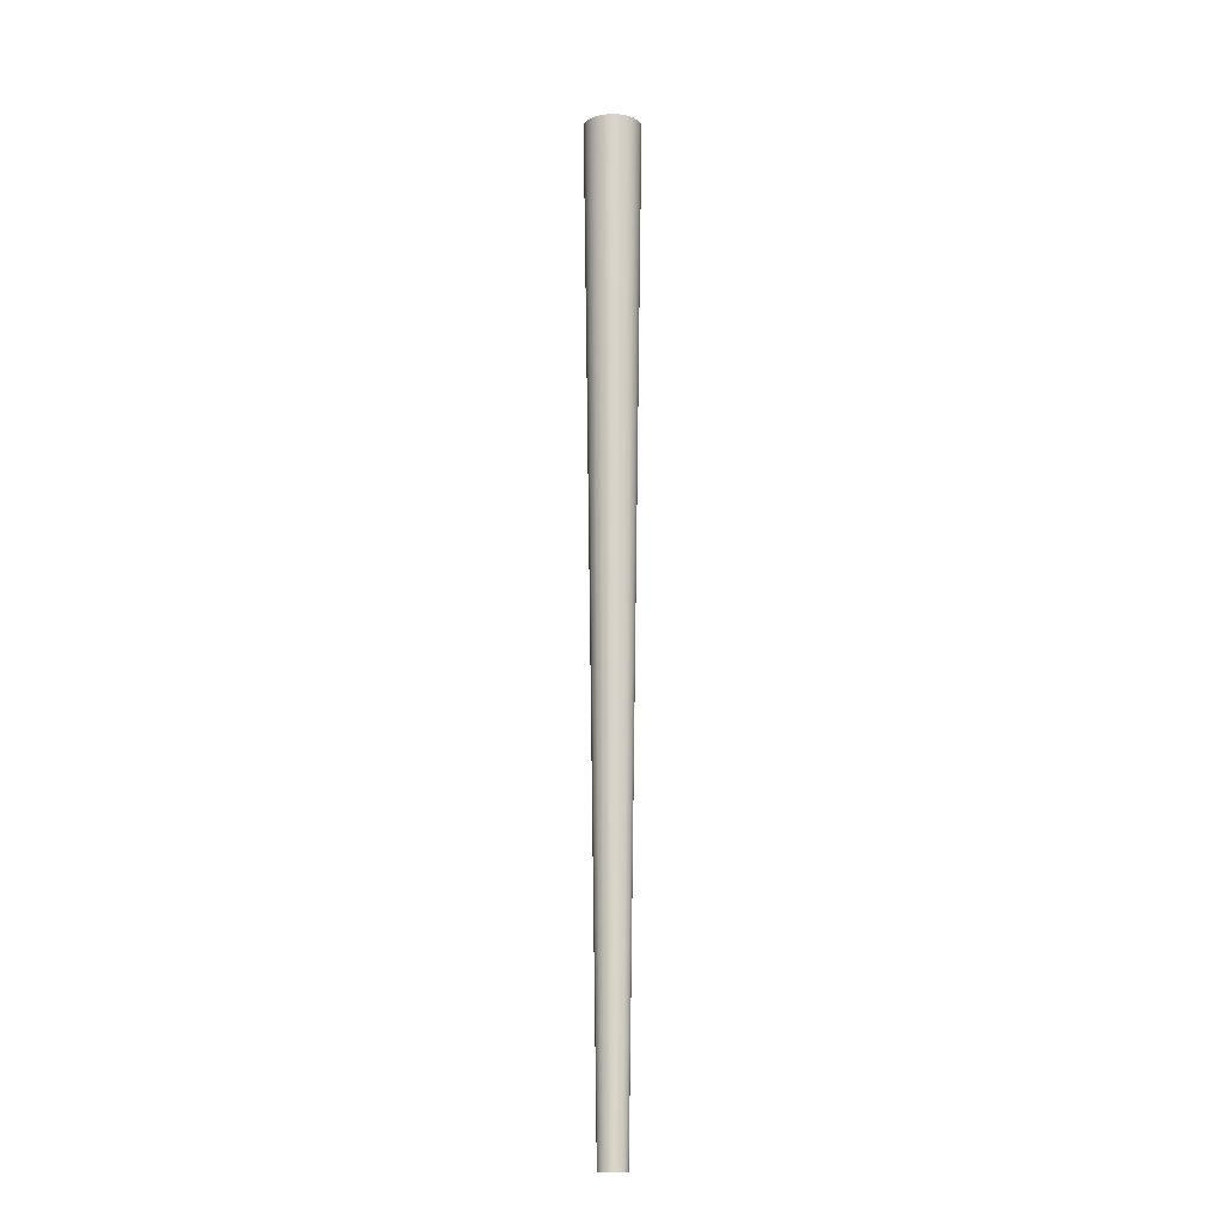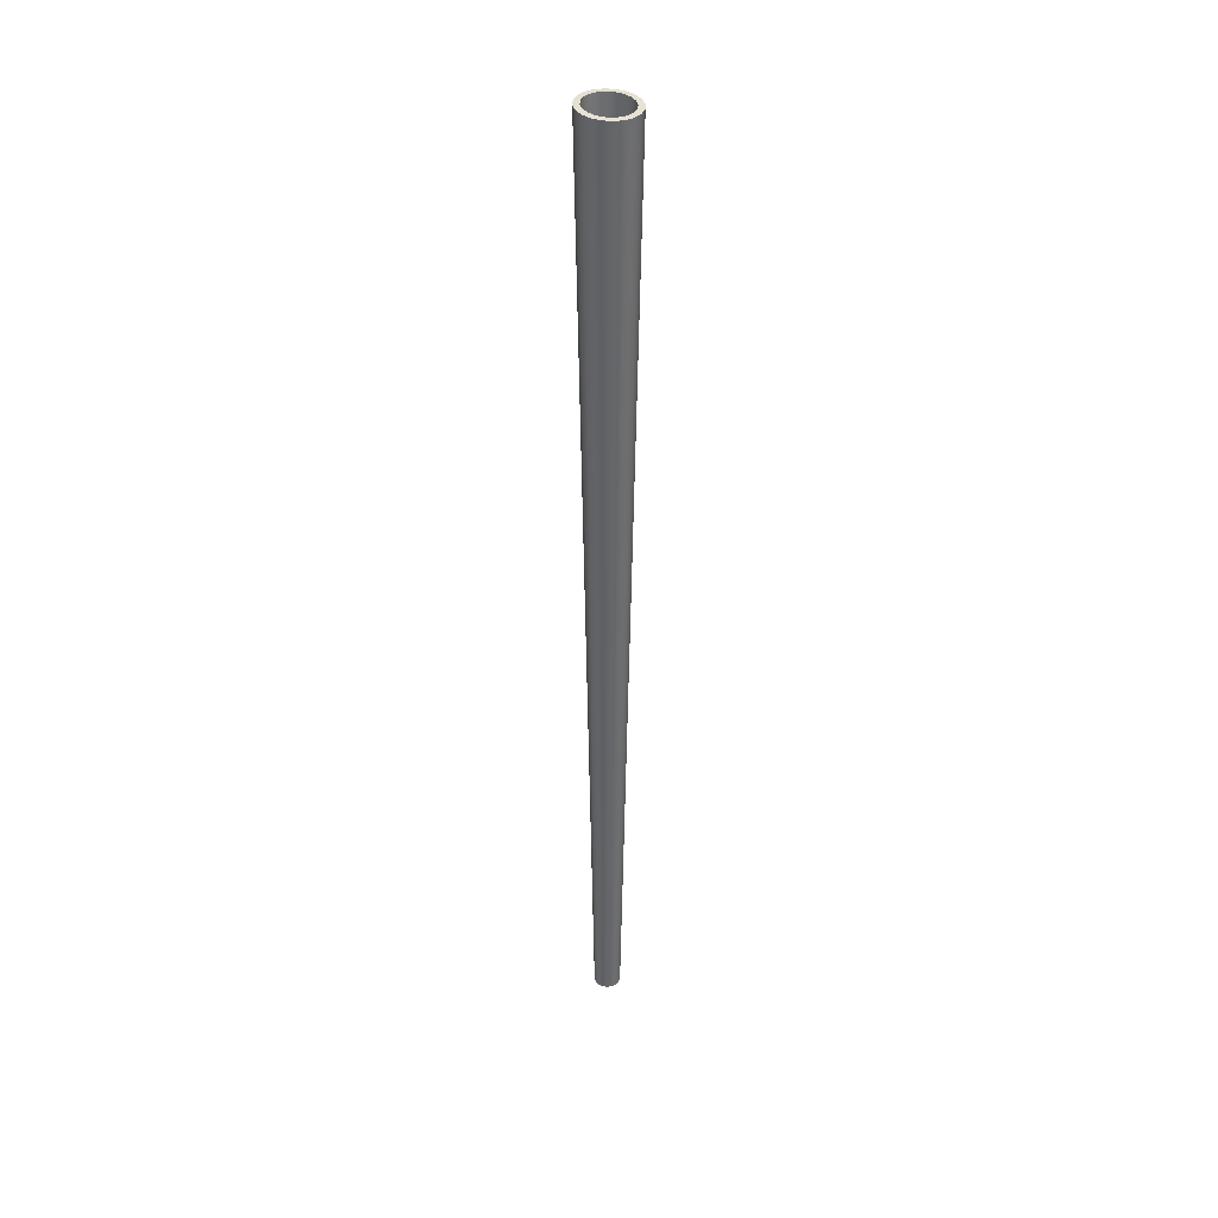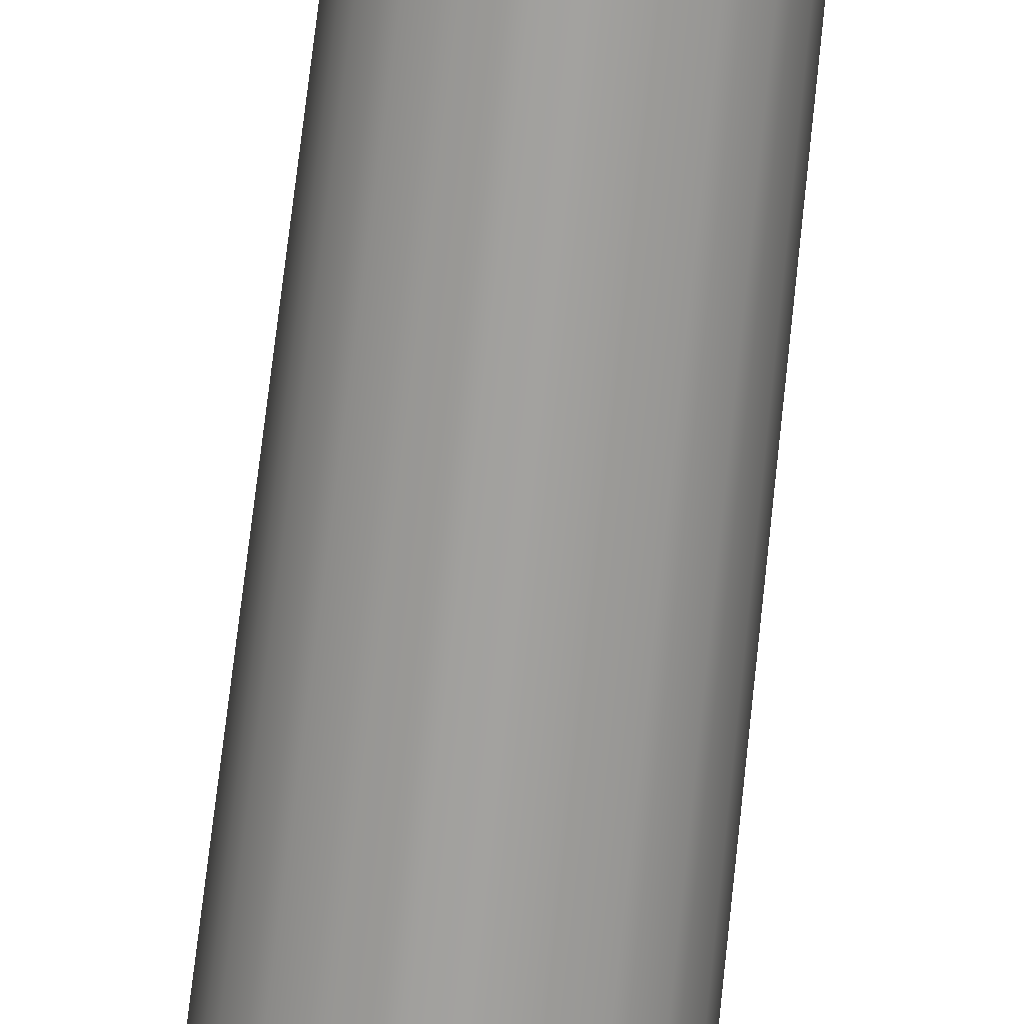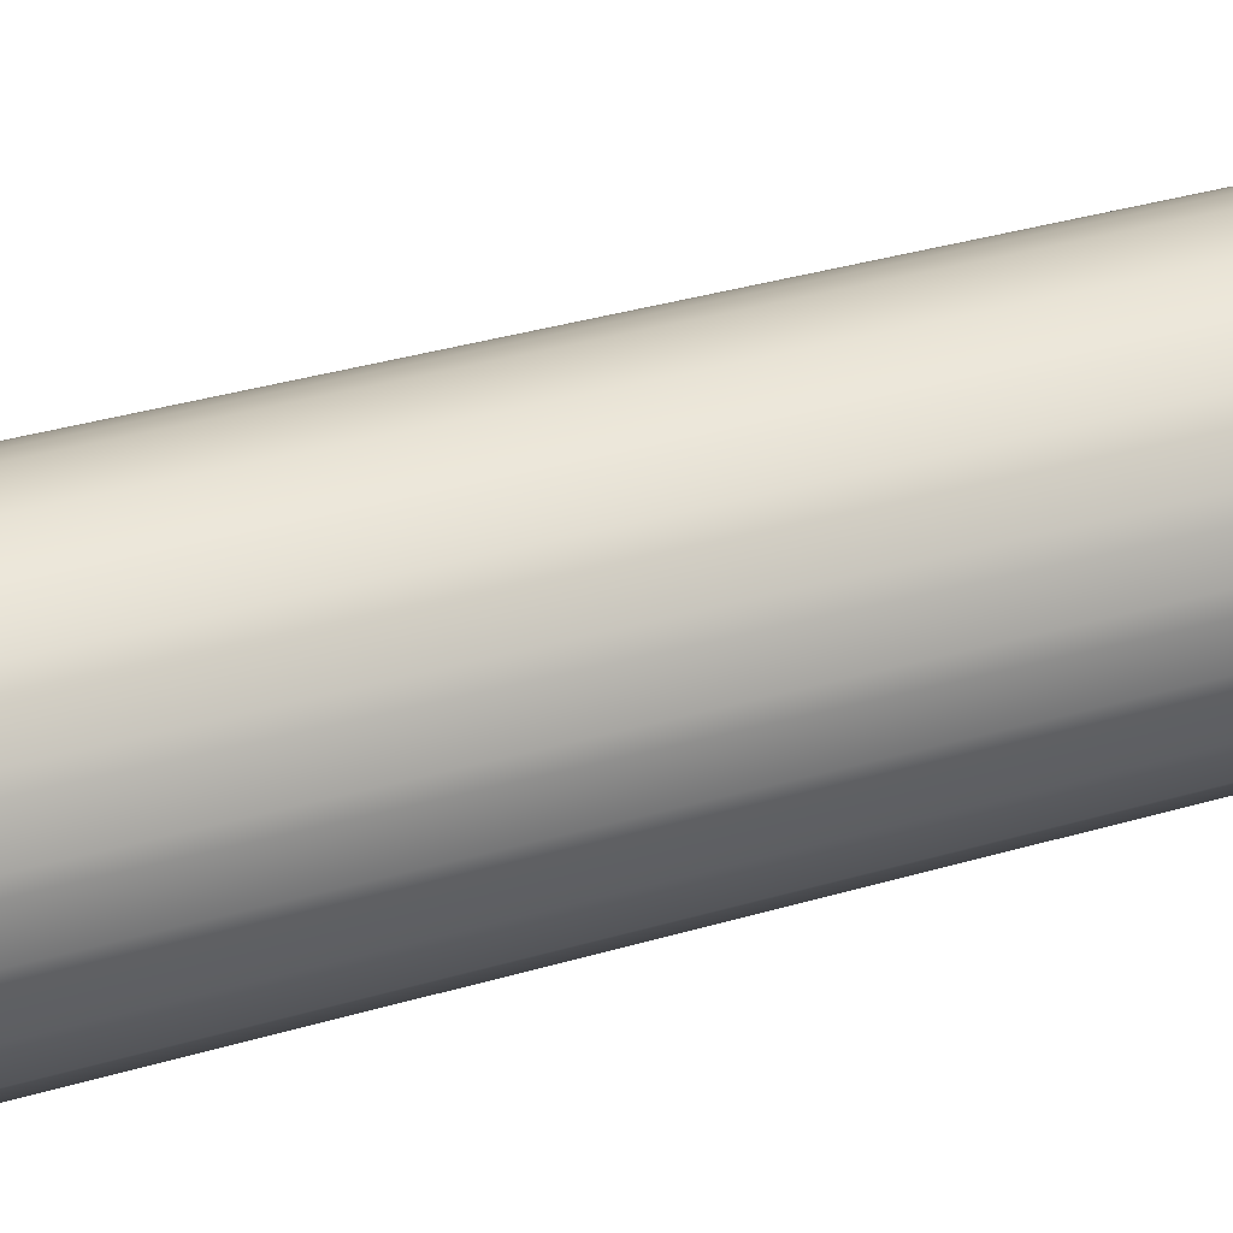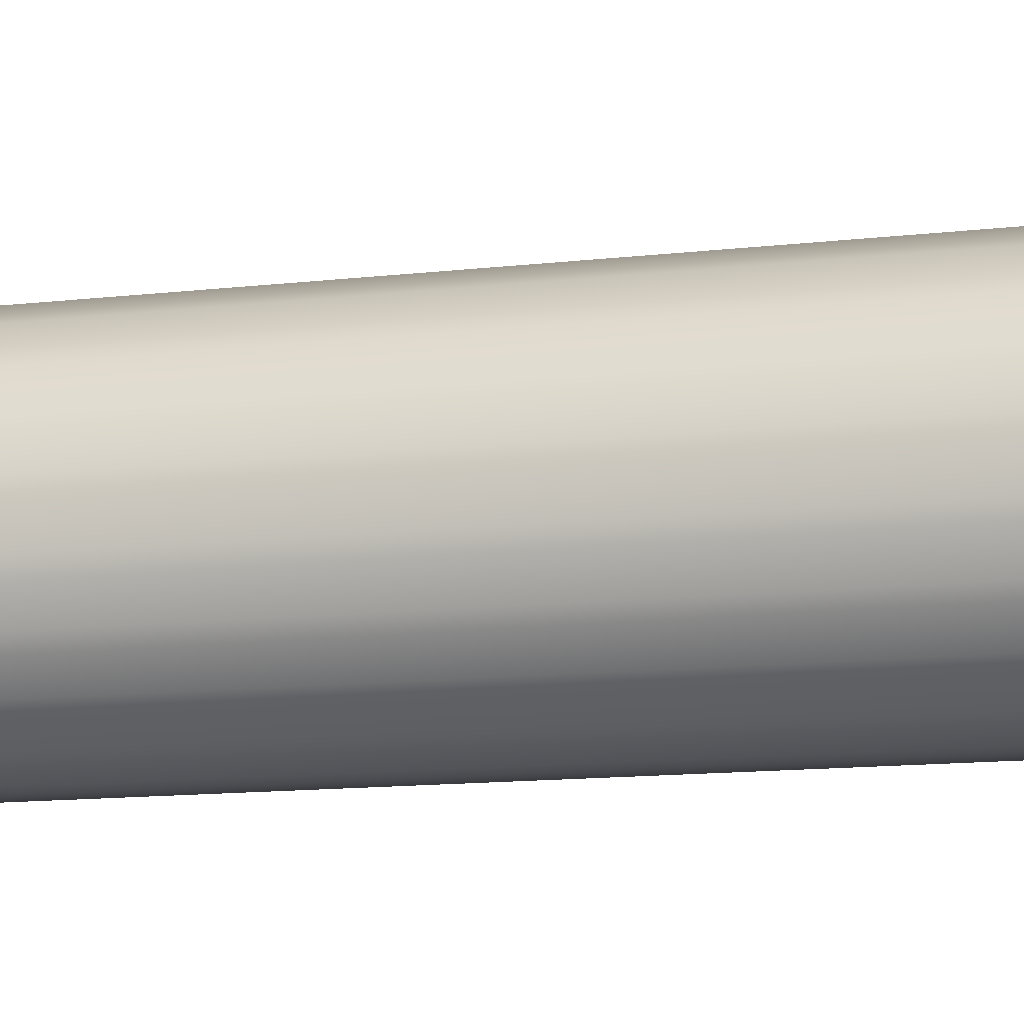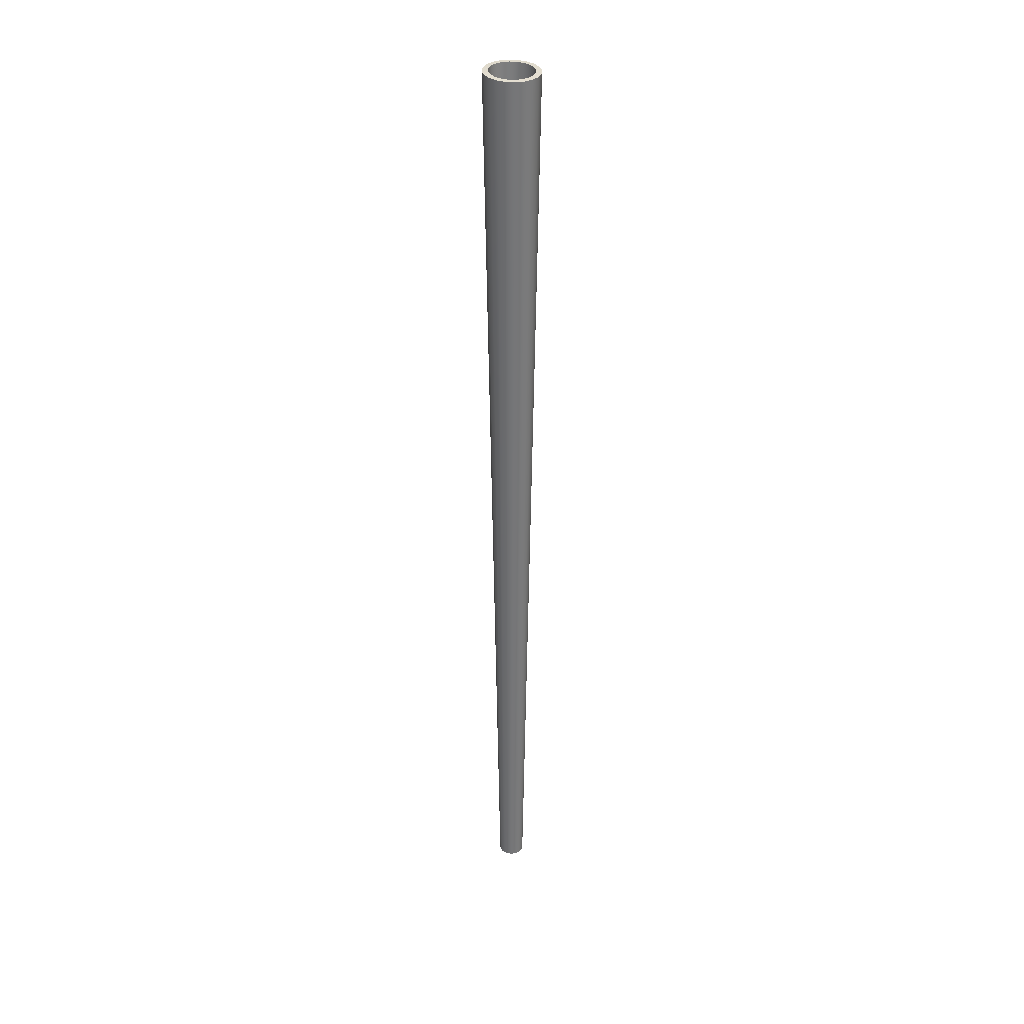
<metadata>
{"format":"obj","ext":"obj","renderer":"f3d","projection":"perspective","resolution":1024,"background":"white","views":[{"elev":-15.7,"azim":-172.6,"up":"+Z"},{"elev":37.5,"azim":120.0,"up":"+Z"},{"elev":-71.6,"azim":173.7,"up":"+Y"},{"elev":31.4,"azim":66.2,"up":"+Y"},{"elev":-14.5,"azim":-77.1,"up":"+Y"},{"elev":32.5,"azim":155.6,"up":"+Z"}]}
</metadata>
<code>
g default
v 5.06 1.424 18.53
v 4.304 -0.05929 18.62
v 3.127 -1.236 18.69
v 1.644 -1.992 18.73
v -0 -2.252 18.75
v -1.644 -1.992 18.73
v -3.127 -1.236 18.69
v -4.304 -0.05929 18.62
v -5.06 1.424 18.53
v -5.32 3.067 18.43
v -5.06 4.711 18.32
v -4.304 6.194 18.23
v -3.127 7.371 18.16
v -1.644 8.127 18.12
v -0 8.387 18.1
v 1.644 8.127 18.12
v 3.127 7.371 18.16
v 4.304 6.194 18.23
v 5.06 4.711 18.32
v 5.32 3.067 18.43
v 0.5835 2.423 -211.8
v 0.4963 2.252 -211.8
v 0.3606 2.116 -211.8
v 0.1896 2.029 -211.8
v -0 1.999 -211.8
v -0.1896 2.029 -211.8
v -0.3606 2.116 -211.8
v -0.4963 2.252 -211.8
v -0.5835 2.423 -211.8
v -0.6135 2.612 -211.8
v -0.5835 2.802 -211.8
v -0.4963 2.973 -211.8
v -0.3606 3.108 -211.8
v -0.1896 3.195 -211.8
v -1e-06 3.225 -211.8
v 0.1896 3.195 -211.8
v 0.3606 3.108 -211.8
v 0.4963 2.973 -211.8
v 0.5835 2.802 -211.8
v 0.6135 2.612 -211.8
v 6.355 1.001 18.48
v 5.406 -0.861 18.58
v 3.928 -2.339 18.66
v 2.065 -3.288 18.71
v -0 -3.615 18.73
v -2.065 -3.288 18.71
v -3.928 -2.339 18.66
v -5.406 -0.861 18.58
v -6.355 1.001 18.48
v -6.683 3.066 18.37
v -6.356 5.131 18.26
v -5.407 6.994 18.16
v -3.928 8.472 18.08
v -2.065 9.422 18.03
v -0 9.749 18.01
v 2.065 9.422 18.03
v 3.928 8.472 18.08
v 5.407 6.994 18.16
v 6.356 5.131 18.26
v 6.683 3.066 18.37
v 2.859 1.169 -211.8
v 2.321 0.4128 -211.8
v 1.623 -0.1324 -211.8
v 0.8315 -0.4572 -211.8
v 8e-06 -0.5645 -211.8
v -0.8315 -0.4572 -211.8
v -1.623 -0.1324 -211.8
v -2.321 0.4129 -211.8
v -2.859 1.169 -211.8
v -3.158 2.096 -211.8
v -3.149 3.118 -211.8
v -2.79 4.12 -211.8
v -2.091 4.971 -211.8
v -1.121 5.543 -211.8
v 1e-06 5.744 -211.8
v 1.121 5.543 -211.8
v 2.091 4.971 -211.8
v 2.79 4.12 -211.8
v 3.149 3.118 -211.8
v 3.158 2.096 -211.8
g pCone1
f 1 2 22 21
f 2 3 23 22
f 3 4 24 23
f 4 5 25 24
f 5 6 26 25
f 6 7 27 26
f 7 8 28 27
f 8 9 29 28
f 9 10 30 29
f 10 11 31 30
f 11 12 32 31
f 12 13 33 32
f 13 14 34 33
f 14 15 35 34
f 15 16 36 35
f 16 17 37 36
f 17 18 38 37
f 18 19 39 38
f 19 20 40 39
f 20 1 21 40
f 41 42 62 61
f 42 43 63 62
f 43 44 64 63
f 44 45 65 64
f 45 46 66 65
f 46 47 67 66
f 47 48 68 67
f 48 49 69 68
f 49 50 70 69
f 50 51 71 70
f 51 52 72 71
f 52 53 73 72
f 53 54 74 73
f 54 55 75 74
f 55 56 76 75
f 56 57 77 76
f 57 58 78 77
f 58 59 79 78
f 59 60 80 79
f 60 41 61 80
f 21 22 62 61
f 22 23 63 62
f 23 24 64 63
f 24 25 65 64
f 25 26 66 65
f 26 27 67 66
f 27 28 68 67
f 28 29 69 68
f 29 30 70 69
f 30 31 71 70
f 31 32 72 71
f 32 33 73 72
f 33 34 74 73
f 34 35 75 74
f 35 36 76 75
f 36 37 77 76
f 37 38 78 77
f 38 39 79 78
f 39 40 80 79
f 40 21 61 80
f 2 1 41 42
f 3 2 42 43
f 4 3 43 44
f 5 4 44 45
f 6 5 45 46
f 7 6 46 47
f 8 7 47 48
f 9 8 48 49
f 10 9 49 50
f 11 10 50 51
f 12 11 51 52
f 13 12 52 53
f 14 13 53 54
f 15 14 54 55
f 16 15 55 56
f 17 16 56 57
f 18 17 57 58
f 19 18 58 59
f 20 19 59 60
f 1 20 60 41

</code>
